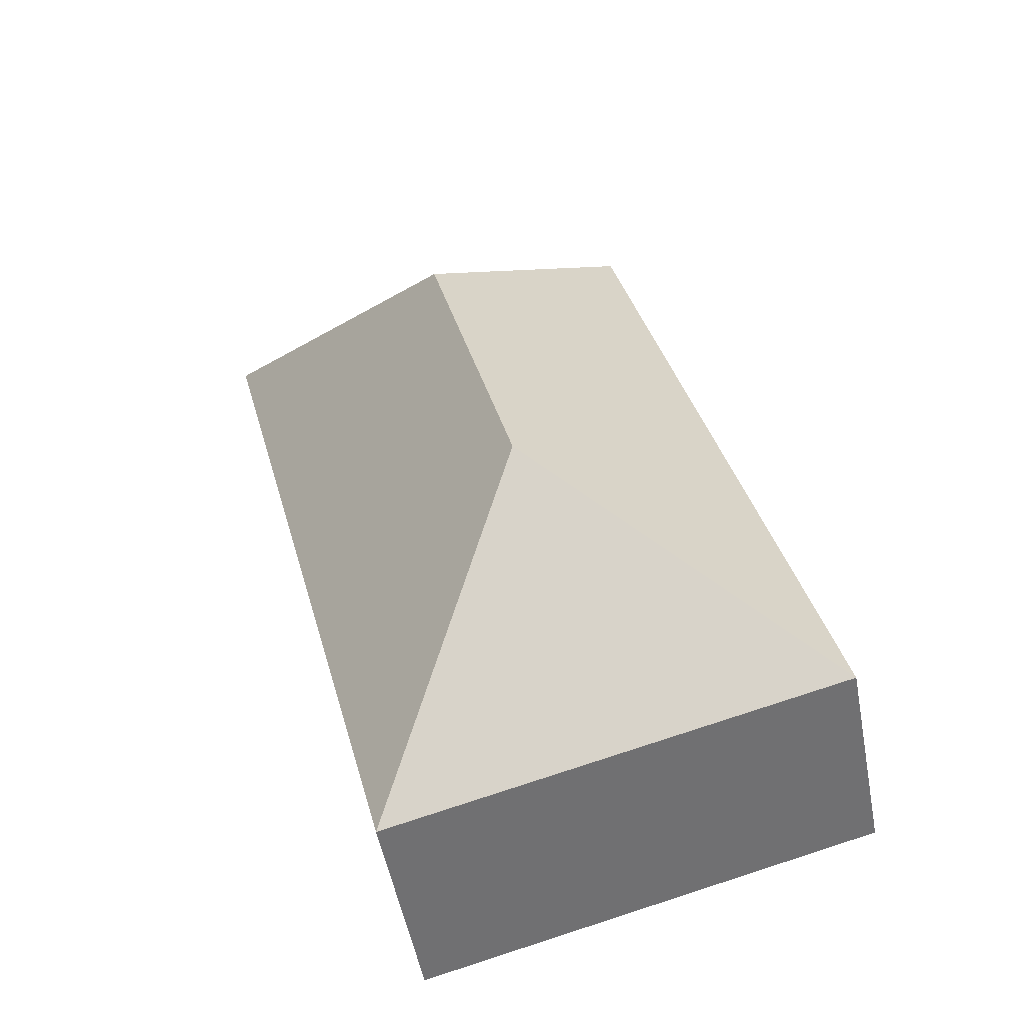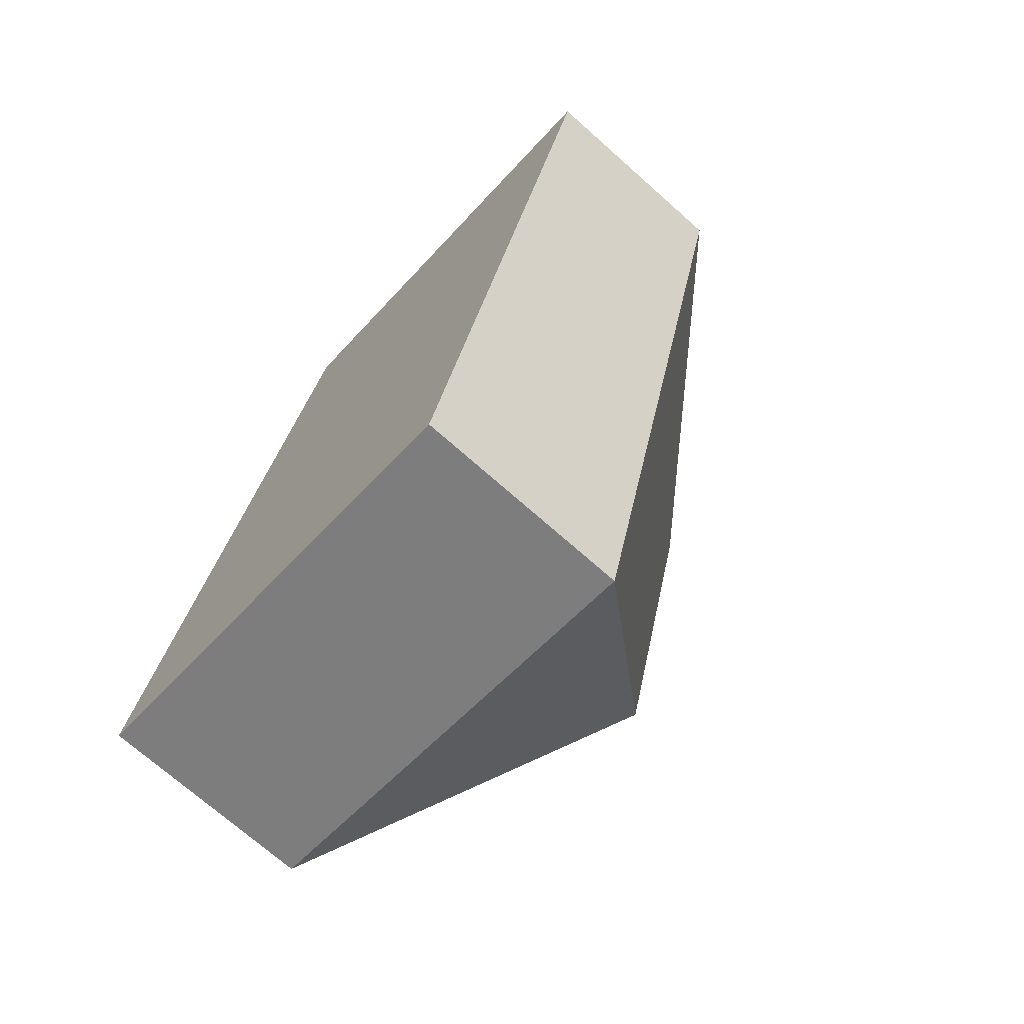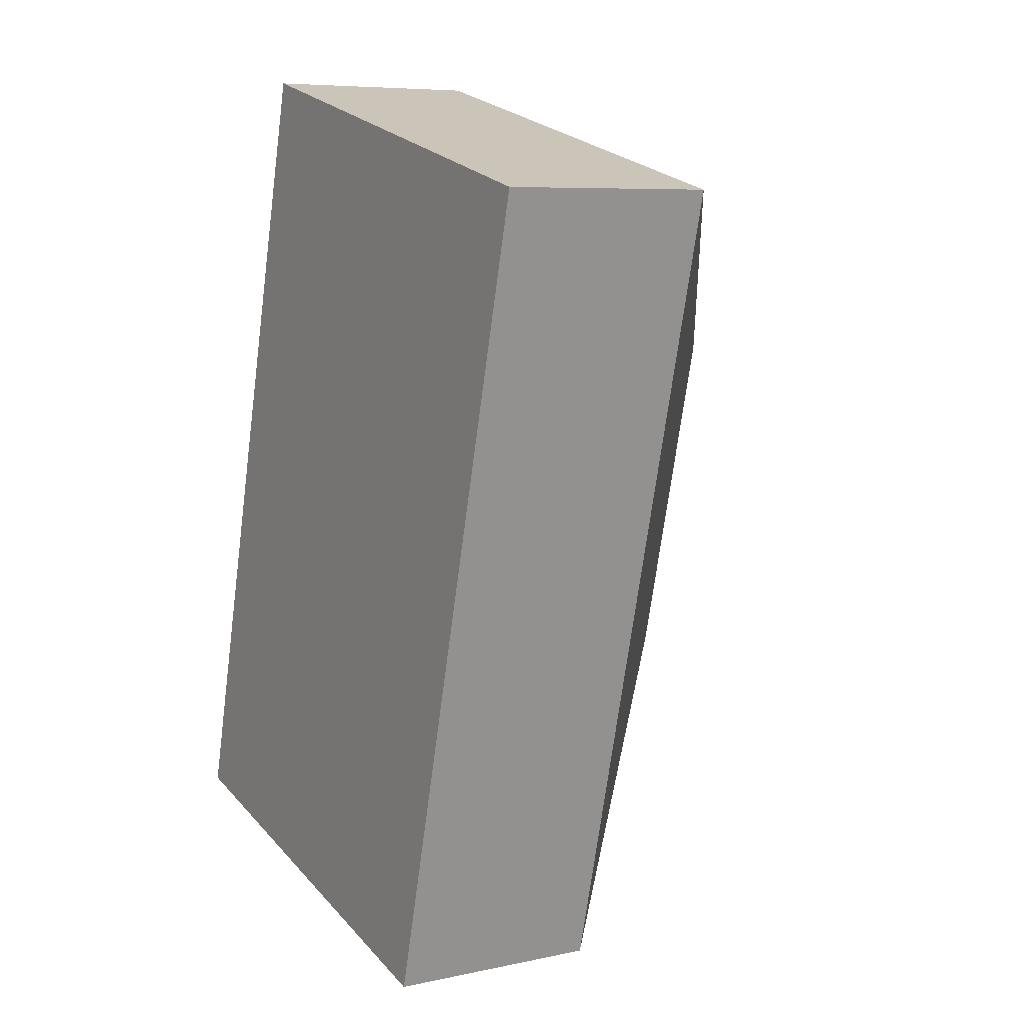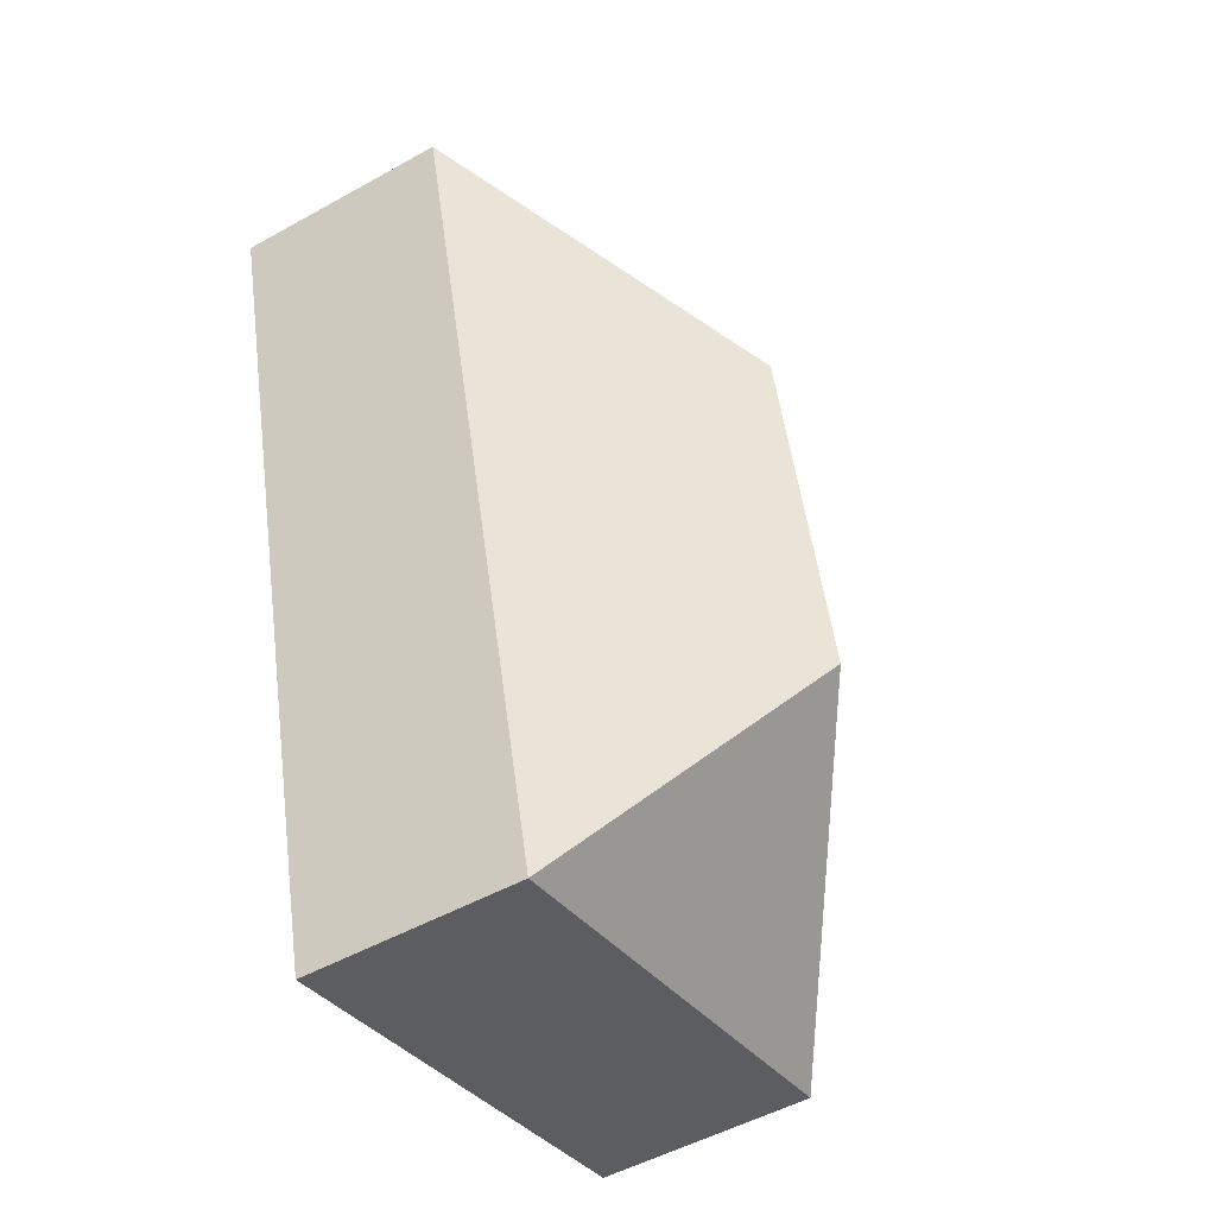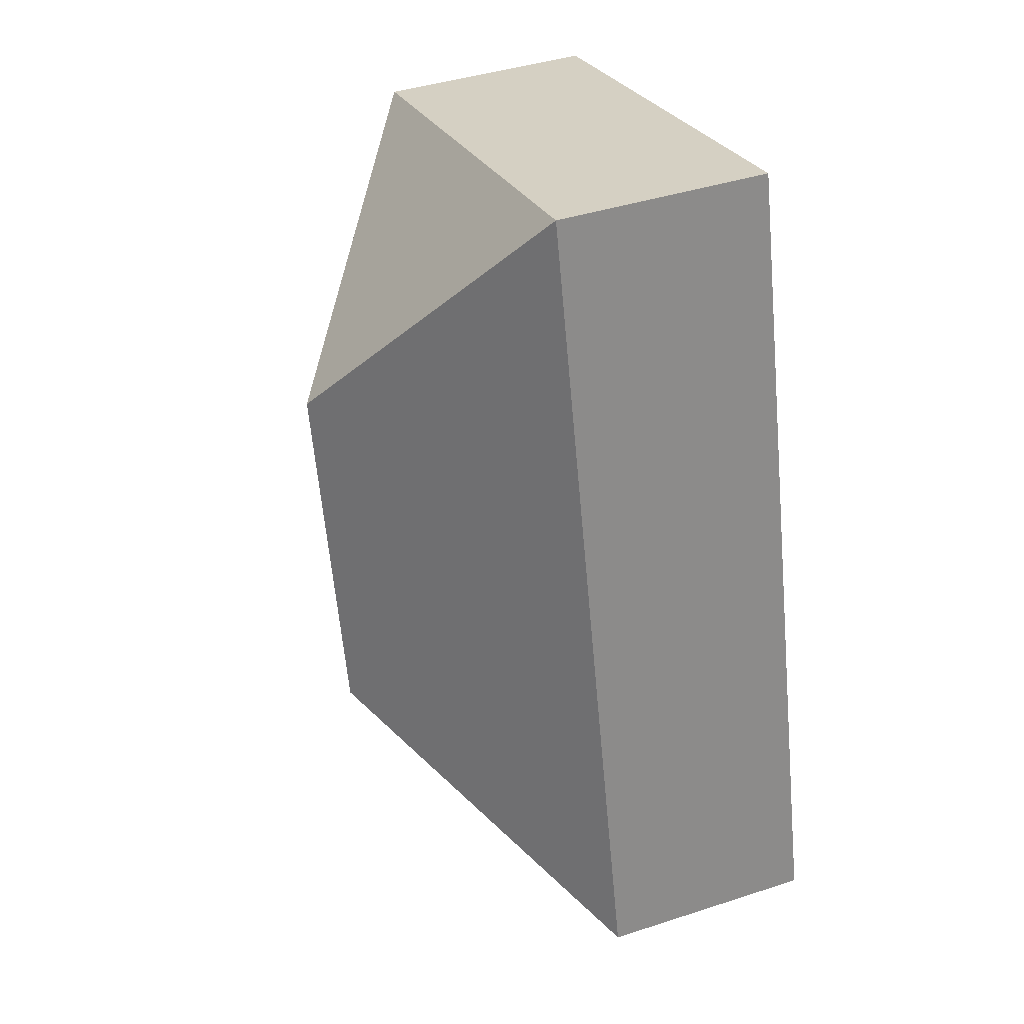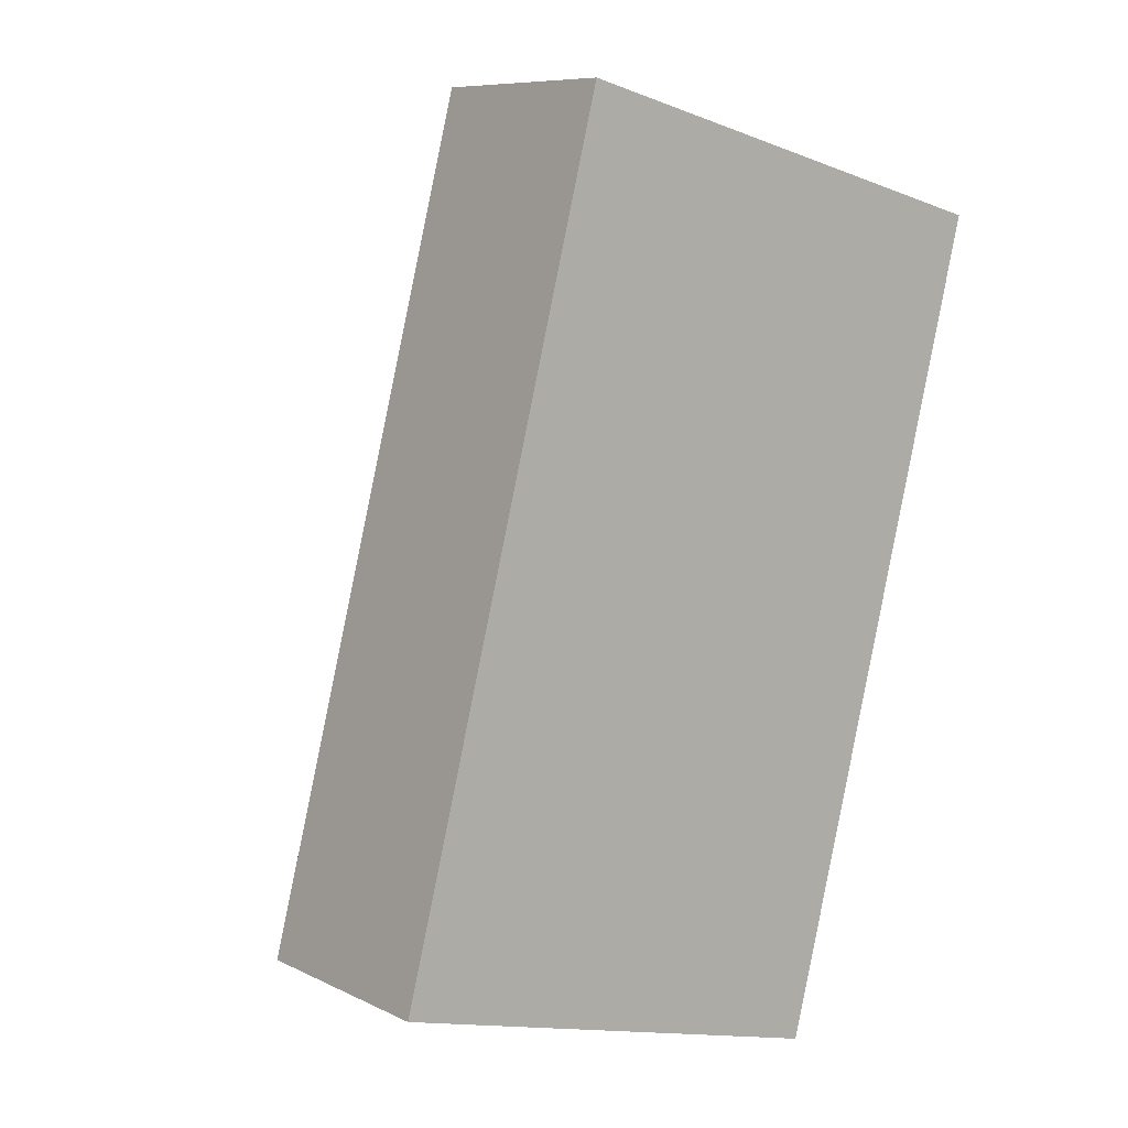
<metadata>
{"format":"obj","ext":"obj","renderer":"f3d","projection":"perspective","resolution":1024,"background":"white","views":[{"elev":-51.9,"azim":-169.3,"up":"+Z"},{"elev":-71.5,"azim":48.4,"up":"+Z"},{"elev":7.3,"azim":58.4,"up":"+Z"},{"elev":-50.9,"azim":121.3,"up":"+Z"},{"elev":41.5,"azim":-111.5,"up":"+Z"},{"elev":8.6,"azim":-38.1,"up":"+Z"}]}
</metadata>
<code>
o BK39_500_014030_0010
v 243.4 75 -57.52
v 82.66 75 -16.24
v 143.8 145 -115.6
v 113.1 145 -234.9
v 171.4 75 -337.7
v 10.7 75 -296.4
v 243.4 0 -57.52
v 82.66 0 -16.24
v 10.7 0 -296.4
v 171.4 0 -337.7
f 3 2 6 4
f 4 5 6
f 4 3 1 5
f 1 2 3
f 7 8 9 10
f 1 7 8 2
f 2 8 9 6
f 6 9 10 5
f 5 10 7 1

</code>
